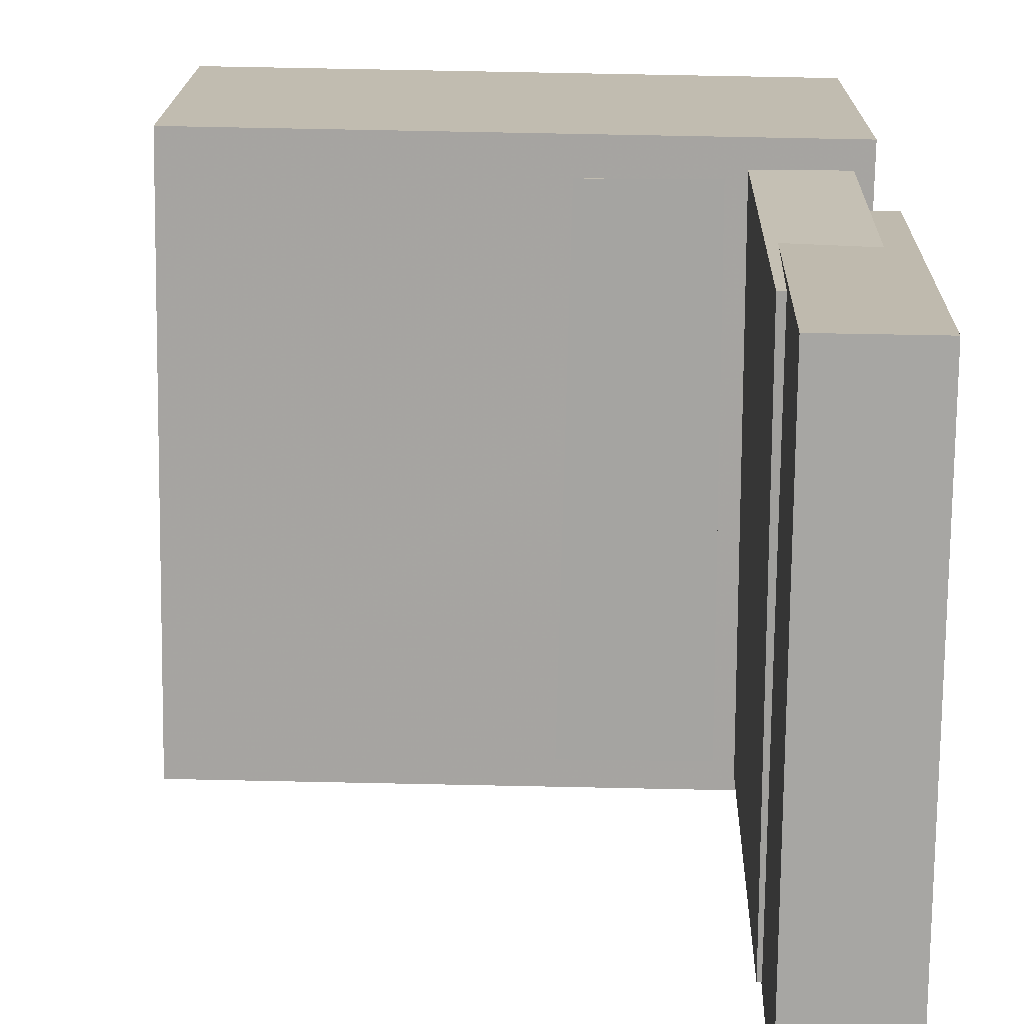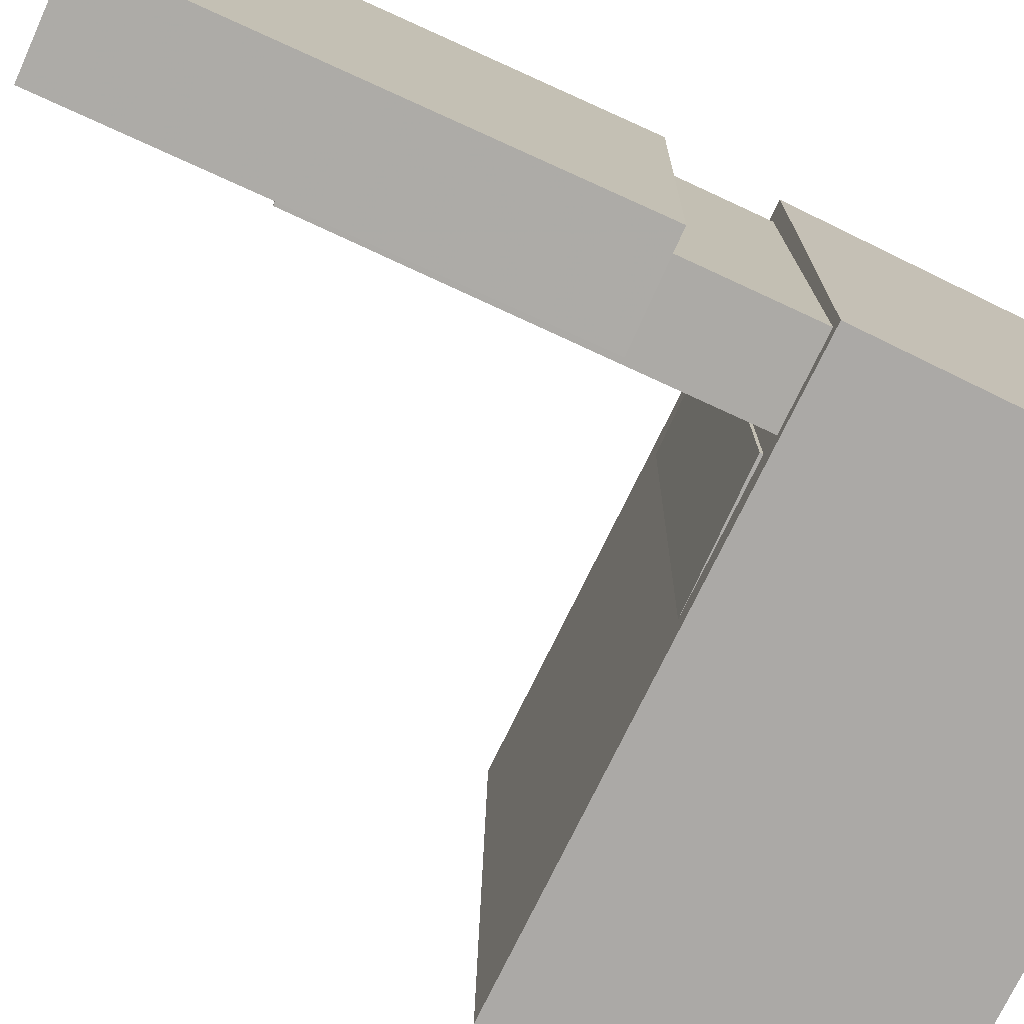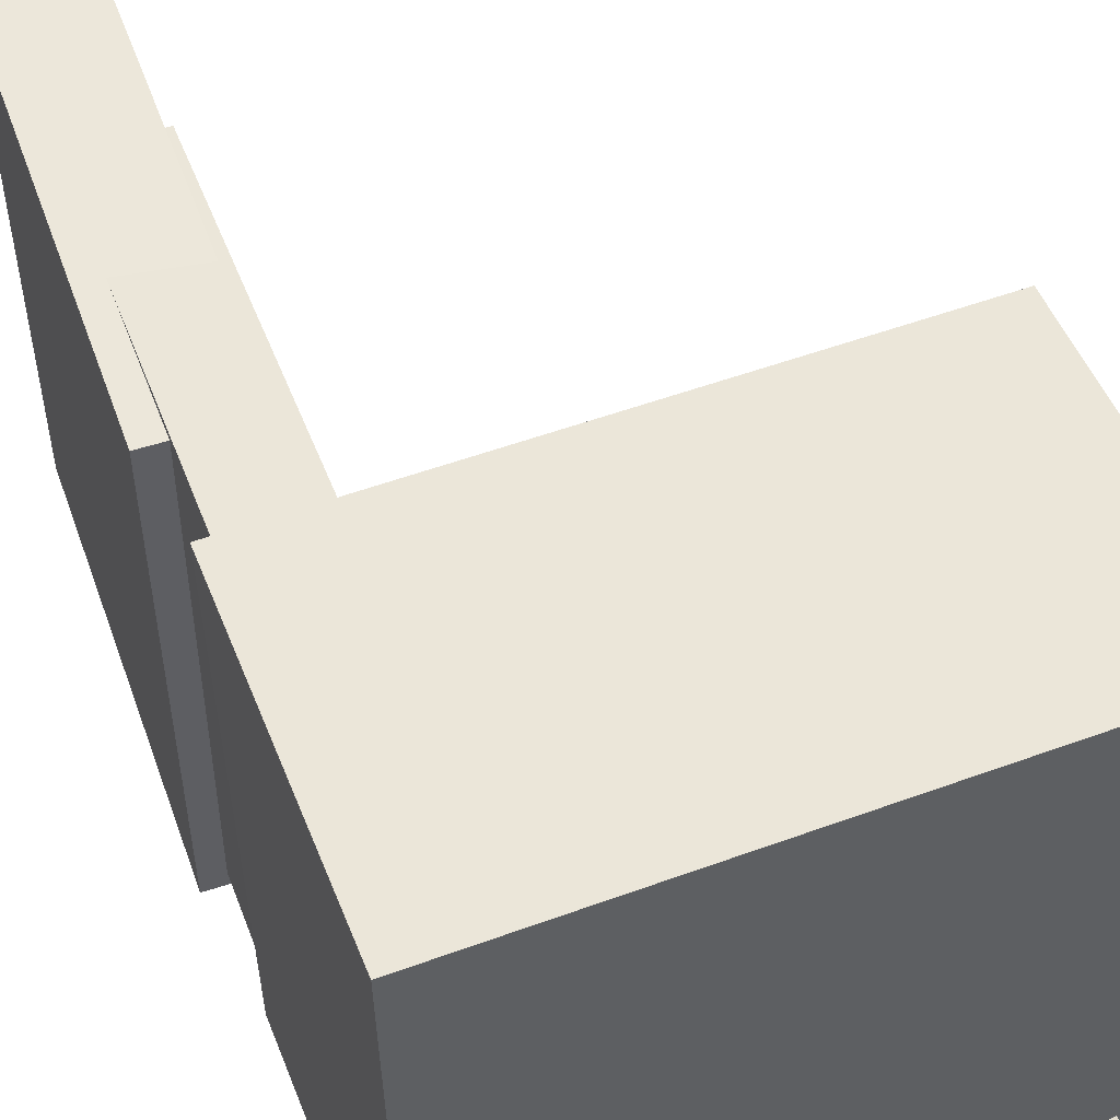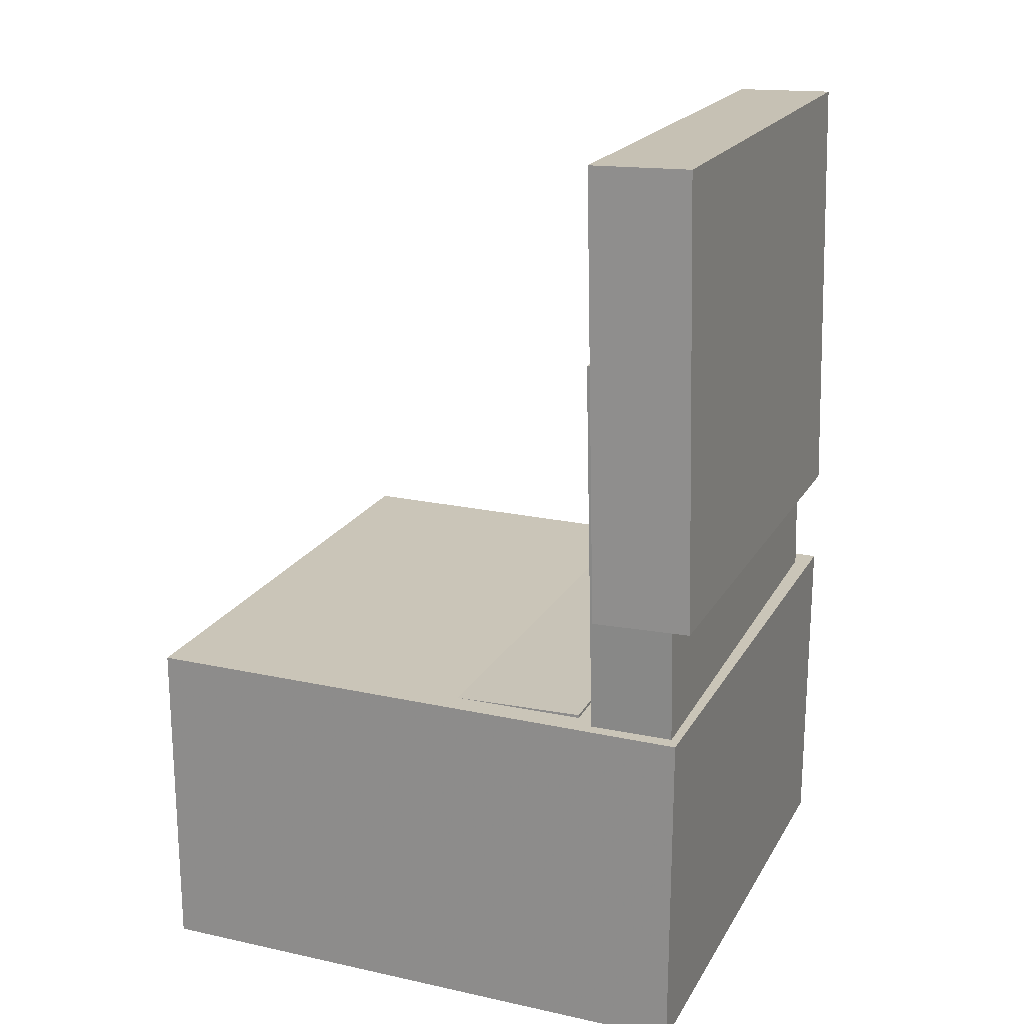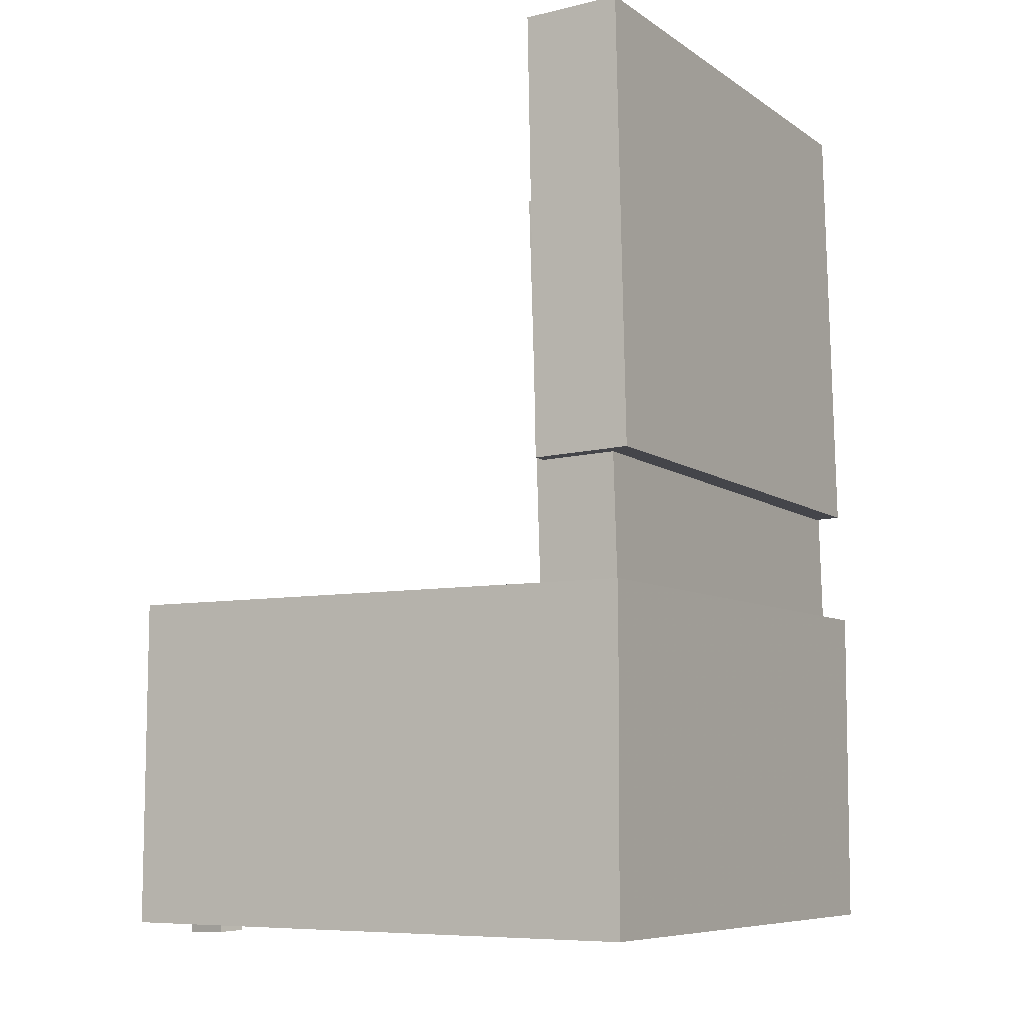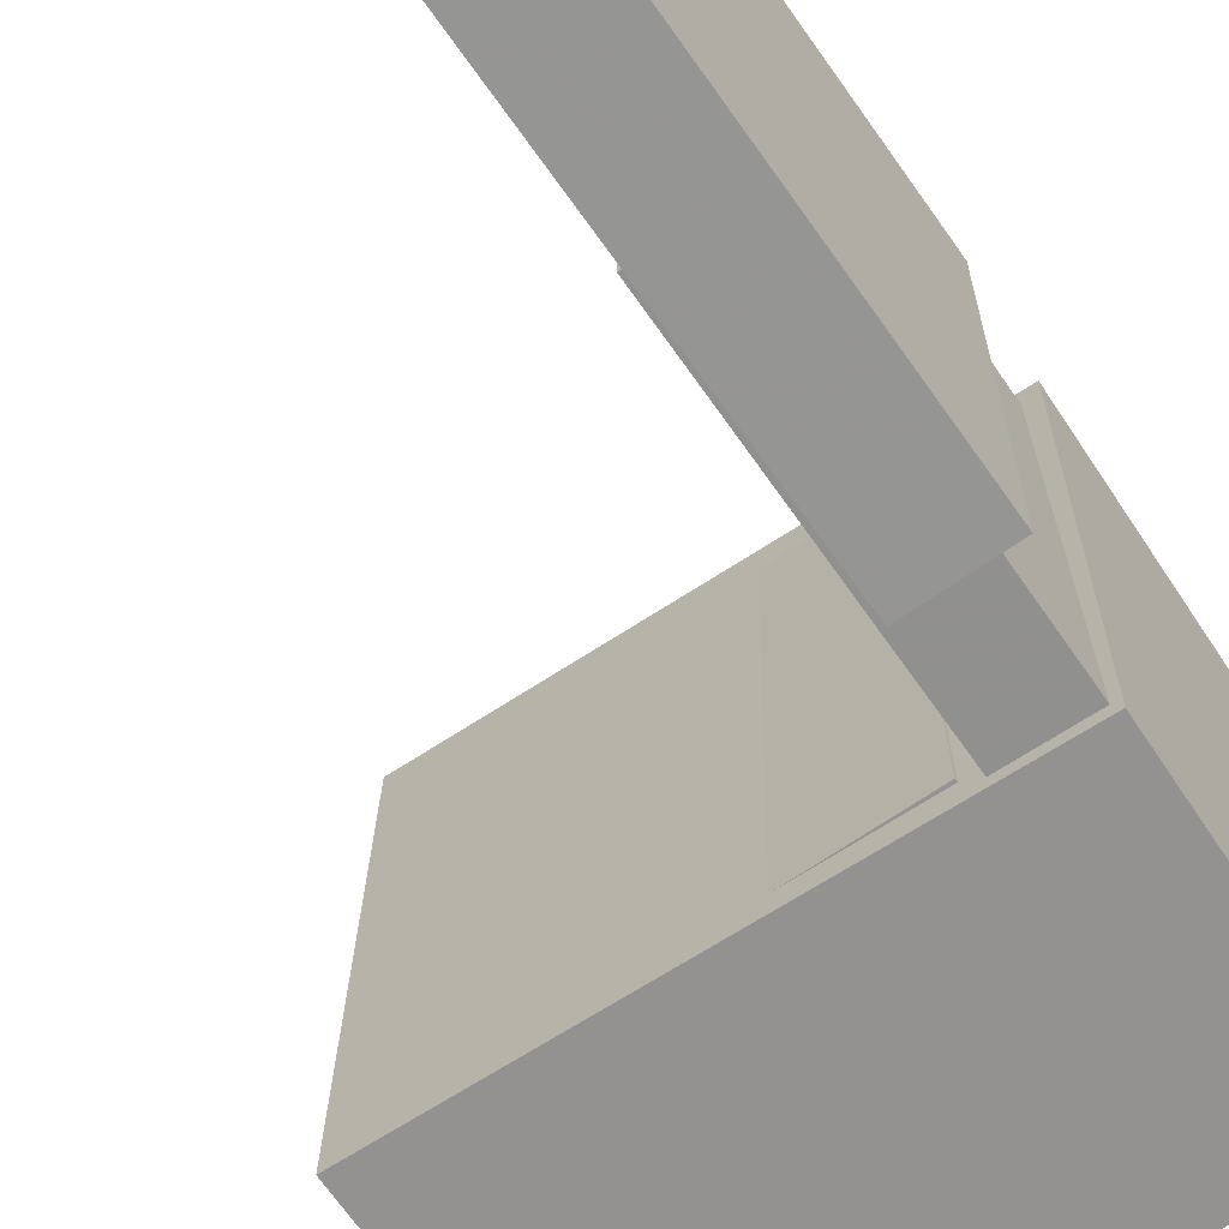
<metadata>
{"format":"obj","ext":"obj","renderer":"f3d","projection":"perspective","resolution":1024,"background":"white","views":[{"elev":16.6,"azim":-179.4,"up":"+Z"},{"elev":-76.5,"azim":-115.9,"up":"+Z"},{"elev":50.6,"azim":-21.3,"up":"+Z"},{"elev":20.5,"azim":-159.2,"up":"+Y"},{"elev":-7.5,"azim":-149.8,"up":"+Y"},{"elev":-66.9,"azim":-146.2,"up":"+Z"}]}
</metadata>
<code>
v -0.2063 0.3285 -0.09257
v -0.2009 0.3319 0.1345
v -0.1829 0.3311 -0.09316
v -0.1775 0.3344 0.1339
v -0.2003 0.2729 -0.09189
v -0.1949 0.2763 0.1352
v -0.1769 0.2755 -0.09248
v -0.1715 0.2788 0.1346
f 1.0 7.0 5.0
f 1.0 3.0 7.0
f 1.0 4.0 3.0
f 1.0 2.0 4.0
f 3.0 8.0 7.0
f 3.0 4.0 8.0
f 5.0 7.0 8.0
f 5.0 8.0 6.0
f 1.0 5.0 6.0
f 1.0 6.0 2.0
f 2.0 6.0 8.0
f 2.0 8.0 4.0
v -0.124 -0.1479 -0.1883
v -0.1241 -0.1496 0.2028
v -0.1223 -0.07393 -0.1879
v -0.1224 -0.07565 0.2031
v 0.1877 -0.1551 -0.1882
v 0.1875 -0.1568 0.2029
v 0.1894 -0.0811 -0.1879
v 0.1893 -0.08282 0.2032
f 9.0 15.0 13.0
f 9.0 11.0 15.0
f 9.0 12.0 11.0
f 9.0 10.0 12.0
f 11.0 16.0 15.0
f 11.0 12.0 16.0
f 13.0 15.0 16.0
f 13.0 16.0 14.0
f 9.0 13.0 14.0
f 9.0 14.0 10.0
f 10.0 14.0 16.0
f 10.0 16.0 12.0
v -0.1304 0.3739 -0.2069
v -0.134 0.3658 0.2078
v -0.1413 0.01941 -0.2139
v -0.1449 0.01132 0.2008
v -0.2088 0.3763 -0.2076
v -0.2124 0.3682 0.2072
v -0.2197 0.02183 -0.2146
v -0.2233 0.01374 0.2002
f 17.0 23.0 21.0
f 17.0 19.0 23.0
f 17.0 20.0 19.0
f 17.0 18.0 20.0
f 19.0 24.0 23.0
f 19.0 20.0 24.0
f 21.0 23.0 24.0
f 21.0 24.0 22.0
f 17.0 21.0 22.0
f 17.0 22.0 18.0
f 18.0 22.0 24.0
f 18.0 24.0 20.0
v 0.172 -0.3489 -0.1895
v 0.1824 -0.1094 -0.1956
v 0.2092 -0.3503 -0.1807
v 0.2196 -0.1108 -0.1867
v 0.1669 -0.3481 -0.1677
v 0.1772 -0.1087 -0.1738
v 0.2041 -0.3495 -0.1589
v 0.2144 -0.11 -0.165
f 25.0 31.0 29.0
f 25.0 27.0 31.0
f 25.0 28.0 27.0
f 25.0 26.0 28.0
f 27.0 32.0 31.0
f 27.0 28.0 32.0
f 29.0 31.0 32.0
f 29.0 32.0 30.0
f 25.0 29.0 30.0
f 25.0 30.0 26.0
f 26.0 30.0 32.0
f 26.0 32.0 28.0
v -0.1984 0.2249 -0.2075
v -0.1987 0.2361 0.1999
v -0.132 0.2238 -0.2074
v -0.1323 0.235 0.2
v -0.2043 -0.1441 -0.1973
v -0.2046 -0.1329 0.21
v -0.1379 -0.1451 -0.1973
v -0.1382 -0.134 0.2101
f 33.0 39.0 37.0
f 33.0 35.0 39.0
f 33.0 36.0 35.0
f 33.0 34.0 36.0
f 35.0 40.0 39.0
f 35.0 36.0 40.0
f 37.0 39.0 40.0
f 37.0 40.0 38.0
f 33.0 37.0 38.0
f 33.0 38.0 34.0
f 34.0 38.0 40.0
f 34.0 40.0 36.0
v -0.2174 -0.07796 0.2281
v -0.2173 -0.344 0.2271
v 0.2366 -0.07793 0.236
v 0.2366 -0.344 0.235
v -0.2098 -0.07628 -0.2108
v -0.2097 -0.3423 -0.2118
v 0.2442 -0.07625 -0.2029
v 0.2443 -0.3423 -0.2039
f 41.0 47.0 45.0
f 41.0 43.0 47.0
f 41.0 44.0 43.0
f 41.0 42.0 44.0
f 43.0 48.0 47.0
f 43.0 44.0 48.0
f 45.0 47.0 48.0
f 45.0 48.0 46.0
f 41.0 45.0 46.0
f 41.0 46.0 42.0
f 42.0 46.0 48.0
f 42.0 48.0 44.0

</code>
